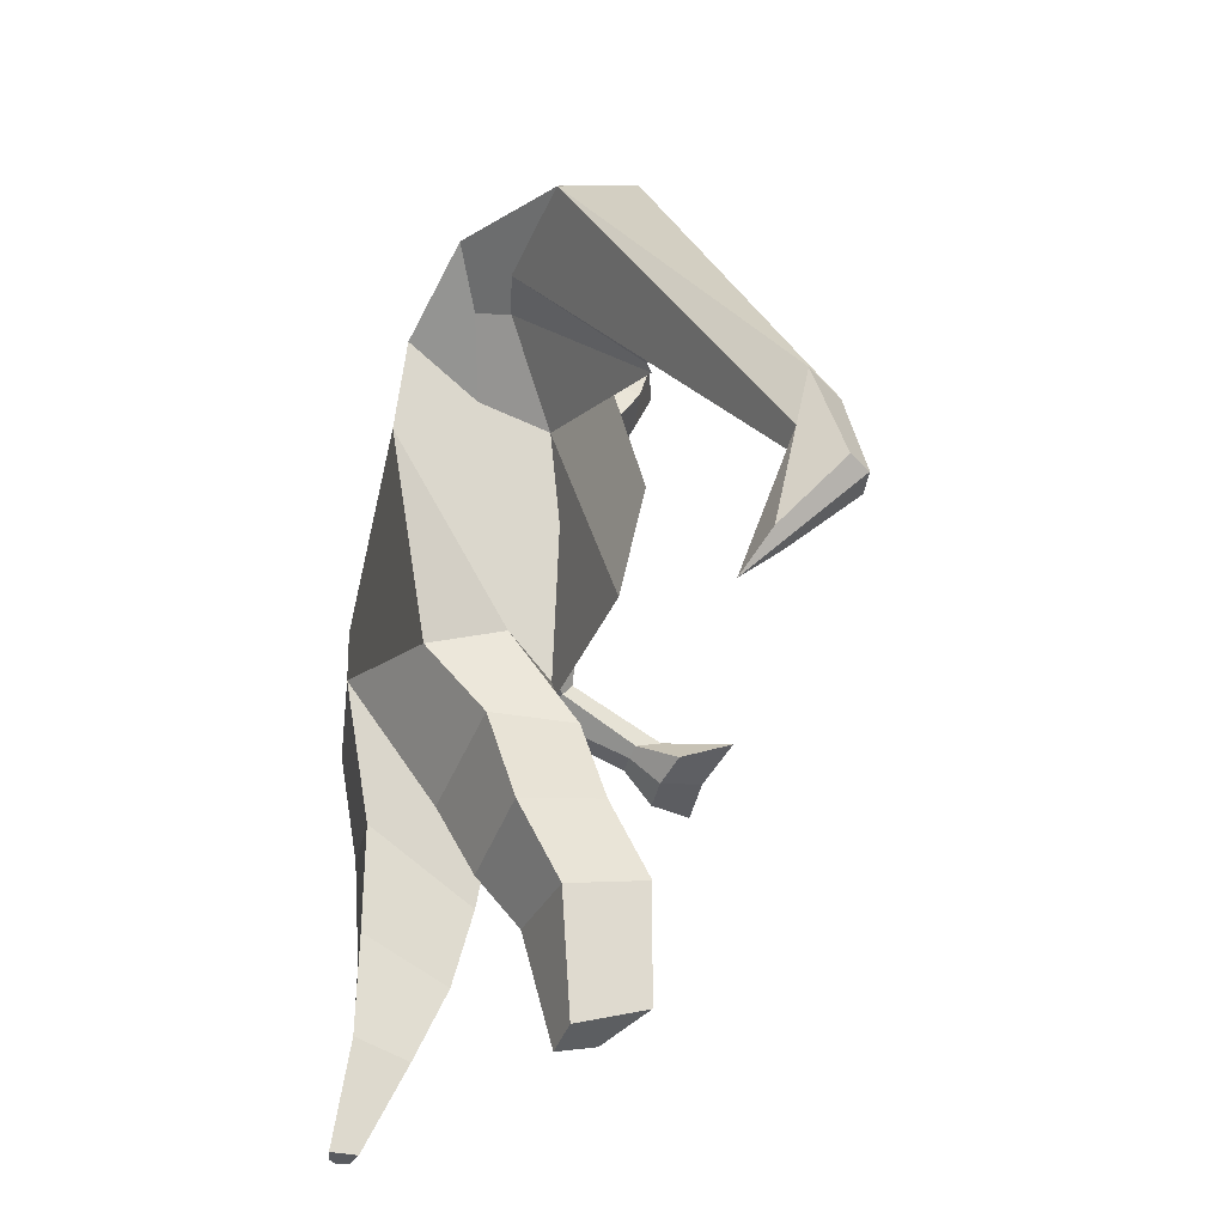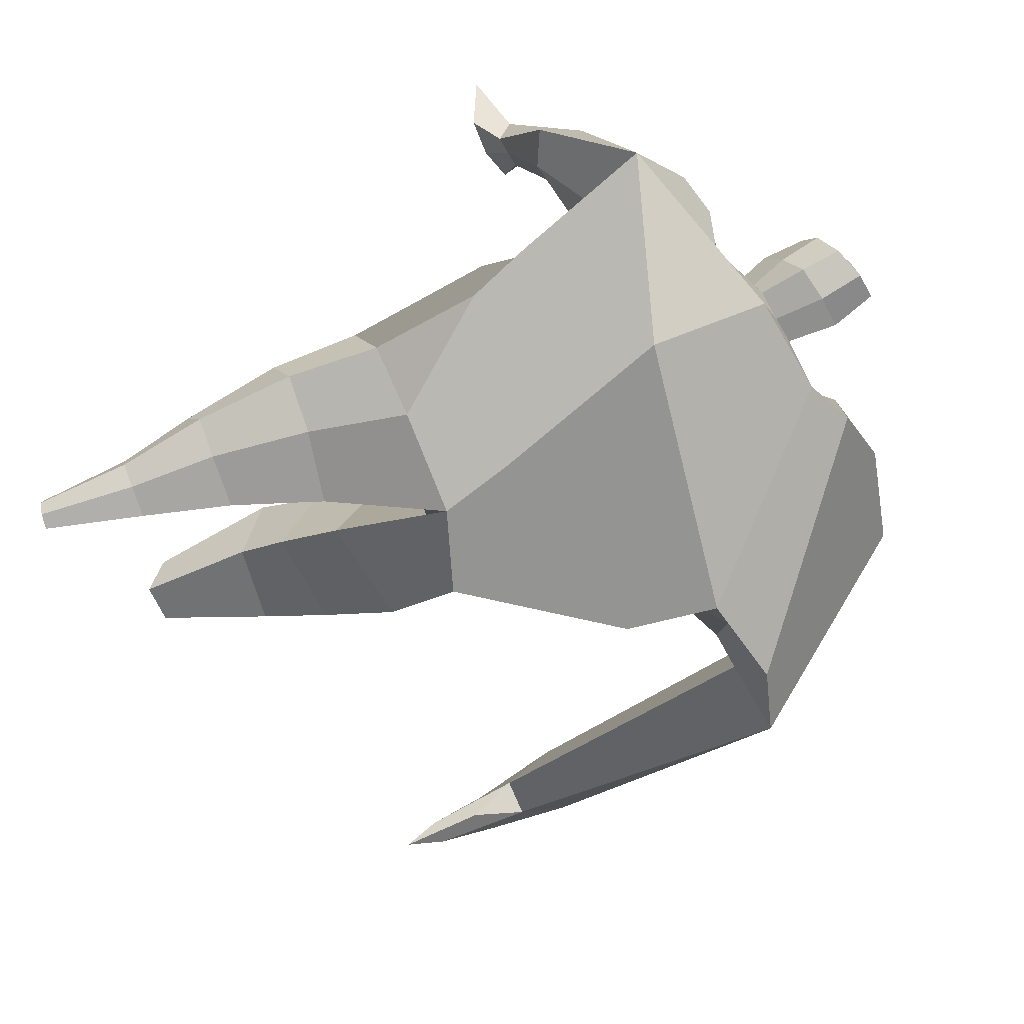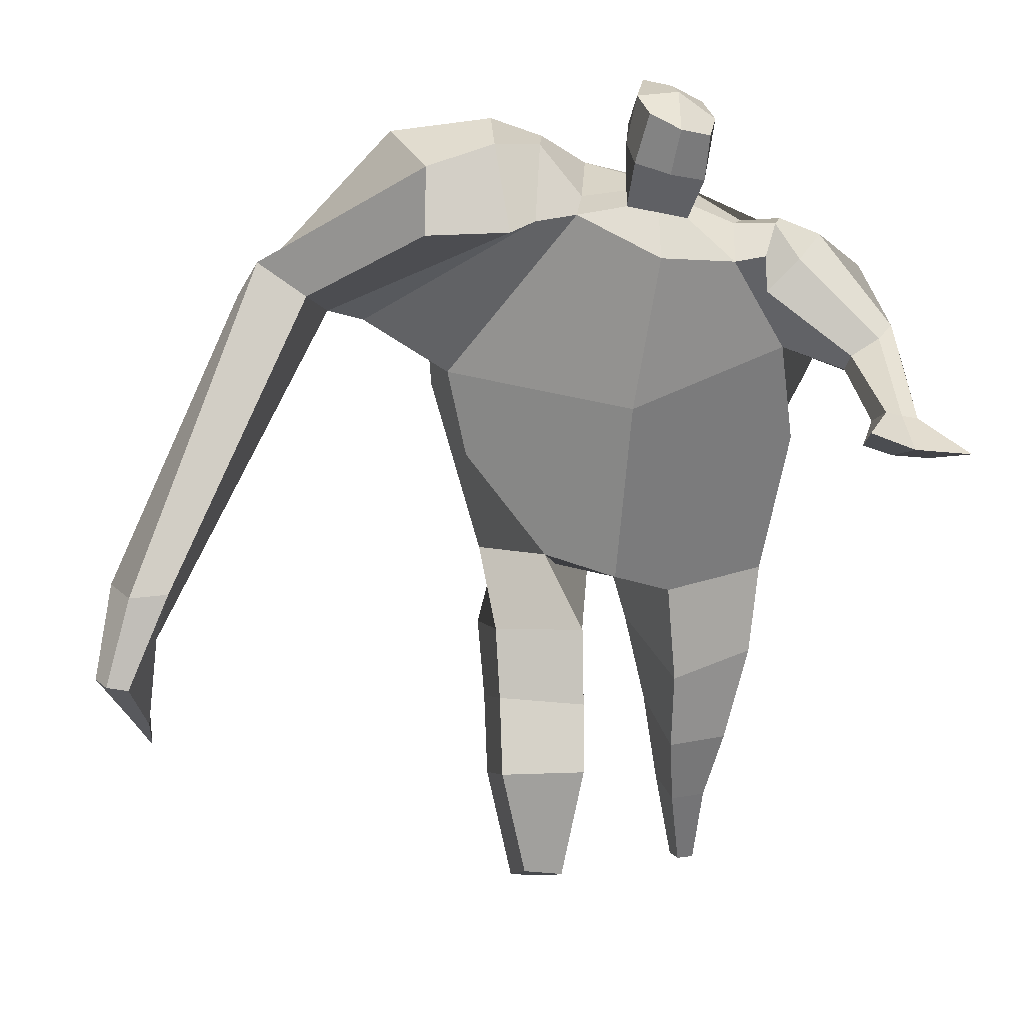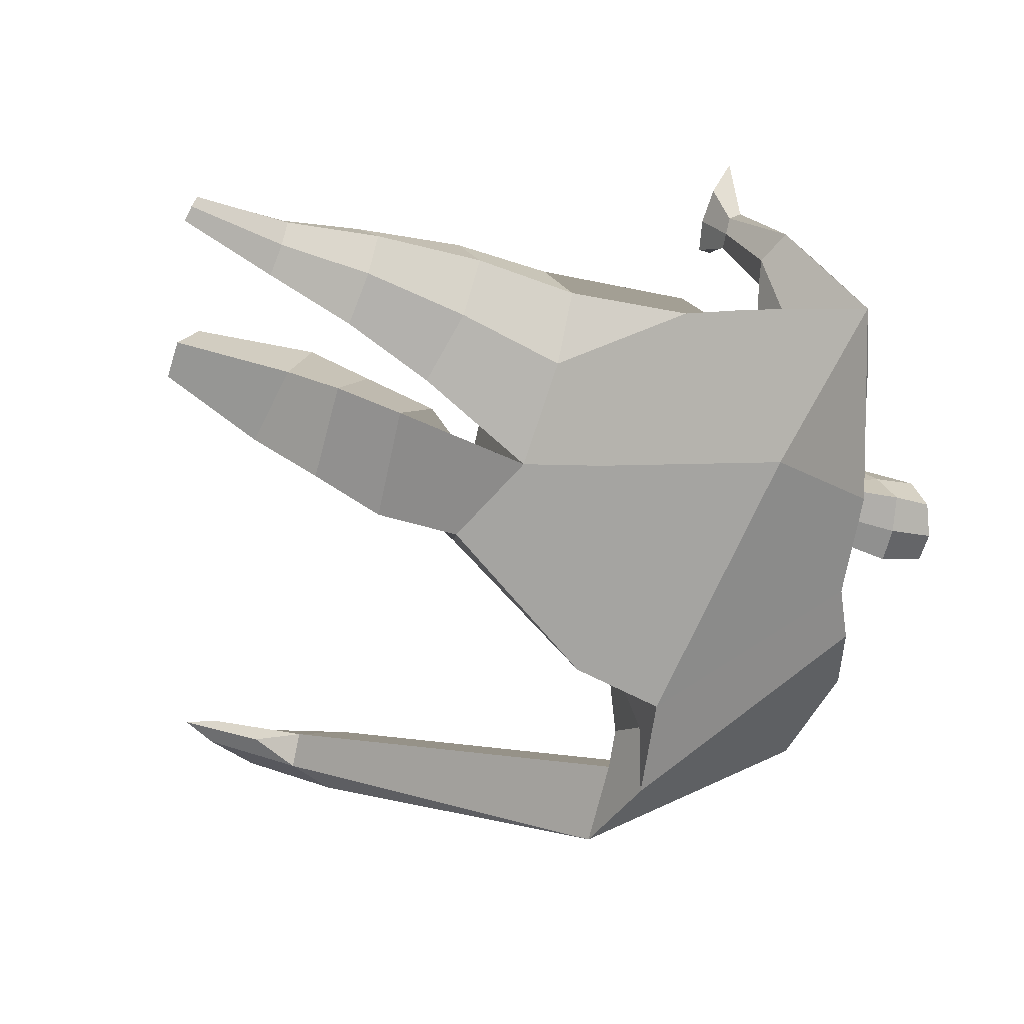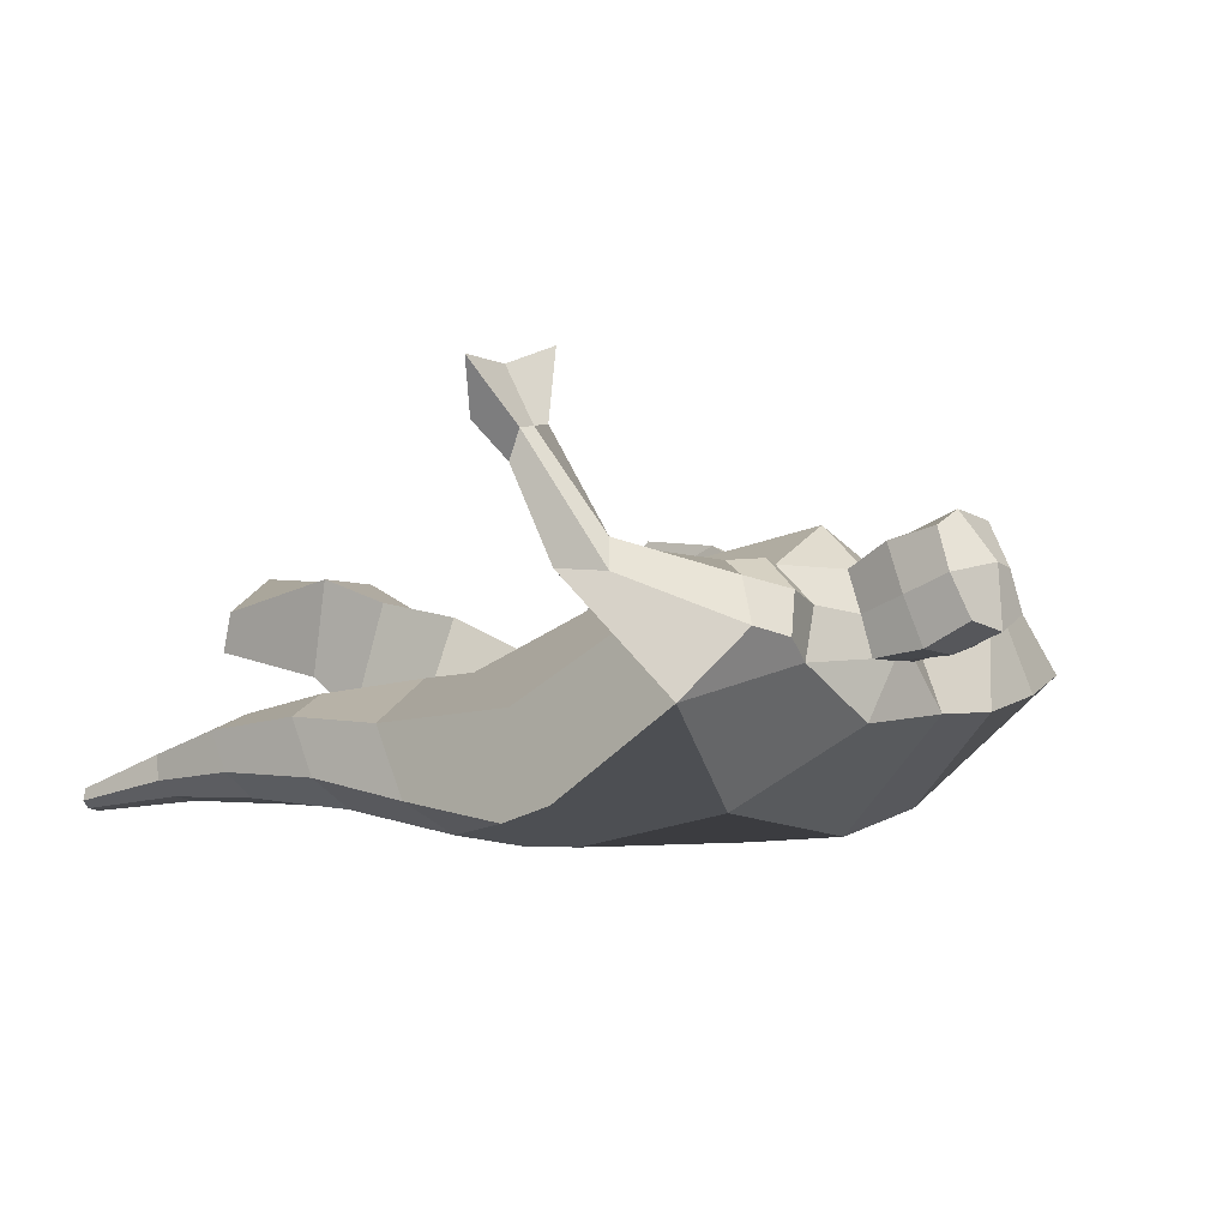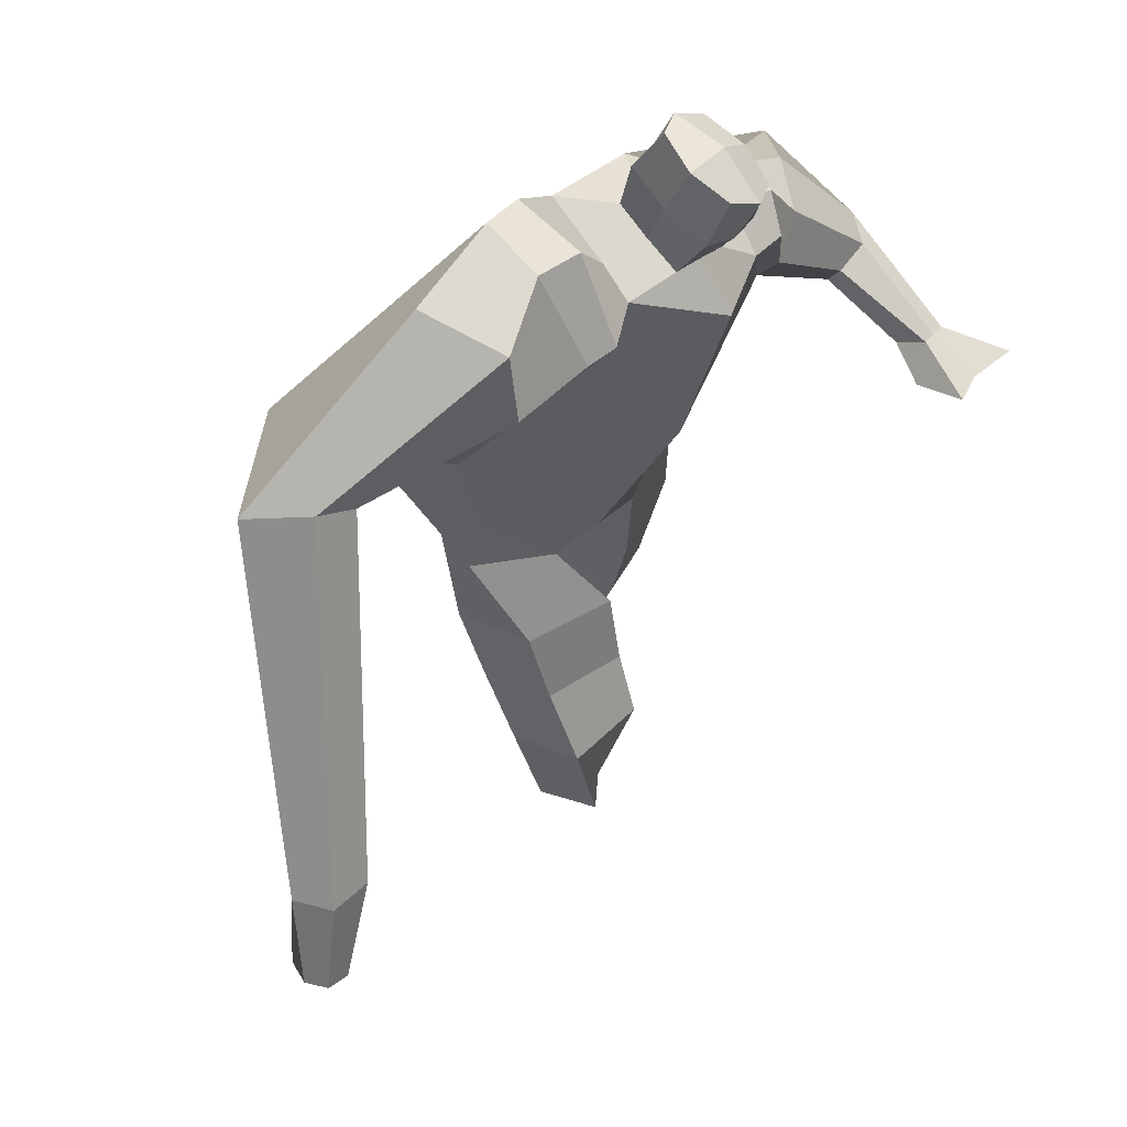
<metadata>
{"format":"obj","ext":"obj","renderer":"f3d","projection":"perspective","resolution":1024,"background":"white","views":[{"elev":-36.8,"azim":-105.4,"up":"+Y"},{"elev":-65.5,"azim":106.8,"up":"+Z"},{"elev":11.2,"azim":-5.6,"up":"+Y"},{"elev":-72.6,"azim":66.5,"up":"+Z"},{"elev":-0.5,"azim":117.0,"up":"+Z"},{"elev":50.1,"azim":-49.2,"up":"+Y"}]}
</metadata>
<code>
o monstruo_grande
v 0.5313 1.958 0.3612
v 0.5278 1.11 0.04897
v -0.6162 1.854 0.1226
v -0.2798 1.21 0.2214
v 0.8484 2.215 0.1251
v 0.6341 1.58 -0.2166
v -0.6683 2.06 -0.322
v -0.6429 1.743 -0.3484
v -0.198 2.424 0.4305
v 0.3331 2.268 0.4935
v -0.347 2.41 0.5119
v -1.013 2.16 -0.2504
v -0.1265 2.58 0.0775
v 0.4027 2.385 0.226
v -0.9031 2.019 -0.06925
v -0.2783 2.673 0.08048
v -0.7144 2.361 0.4629
v -1.348 2.112 -0.04992
v -1.108 2.132 0.193
v -0.8129 2.696 0.1789
v -0.4615 2.737 0.126
v -0.4284 2.37 0.4742
v -1.03 2.05 -0.1008
v -1.843 0.8865 0.573
v -1.73 0.8627 0.644
v -1.675 0.6885 0.4483
v -1.744 0.7031 0.405
v 0.4434 2.166 0.5037
v 0.6595 2.344 0.3252
v 0.4359 2.286 0.5081
v 0.5246 2.399 0.2945
v 0.7169 1.897 0.5064
v 0.9297 1.901 0.4735
v 0.7304 1.948 0.5433
v 0.8857 2.042 0.4661
v 0.7515 1.76 0.7679
v 0.8661 1.733 0.7588
v 0.7754 1.803 0.8618
v 0.8862 1.778 0.8457
v 0.692 1.7 0.8999
v 0.9234 1.649 0.8699
v 0.6723 1.771 1.083
v 1.02 1.688 1.032
v -0.03467 2.455 0.4743
v 0.171 2.414 0.4818
v 0.00346 2.548 0.2269
v 0.2031 2.5 0.236
v 0.01886 2.767 0.6145
v 0.2244 2.694 0.5972
v 0.03406 2.871 0.3569
v 0.2395 2.798 0.3391
v -0.4991 1.203 0.03823
v -0.4065 1.18 -0.1842
v -0.03794 1.276 -0.3352
v -0.6507 1.893 -0.1044
v 0.5371 1.205 -0.1707
v 0.3168 1.246 -0.28
v 0.05815 1.519 -0.3235
v -0.0227 1.114 0.1873
v 0.649 2.028 0.2895
v -0.1662 2.479 0.3069
v -0.3143 2.656 0.3483
v -0.8229 2.074 -0.1587
v 0.3488 2.388 0.3821
v -0.7059 2.589 0.4255
v -1.276 2.253 0.2053
v -0.4664 2.658 0.3215
v -1.804 0.8734 0.636
v -1.672 0.5812 0.3295
v 0.5632 2.271 0.4598
v 0.4841 2.389 0.4221
v 0.8094 1.857 0.4568
v 0.8212 2.008 0.5574
v 0.8073 1.746 0.7604
v 0.8309 1.79 0.8538
v 0.8014 1.66 0.8653
v 0.8347 1.704 1.021
v -0.01787 2.5 0.3488
v 0.1845 2.458 0.3576
v -0.004875 2.822 0.485
v 0.2632 2.744 0.4693
v -1.59 1.185 0.6191
v -1.637 1.013 0.5397
v -1.786 1.198 0.4983
v -1.743 1.036 0.4729
v -1.678 0.8582 0.4315
v -1.721 1.172 0.6046
v -0.01072 1.77 0.4976
v 0.2847 2.103 -0.1925
v 0.2264 2.496 0.05926
v 0.06276 2.292 0.6099
v 0.09734 2.523 0.2291
v 0.07366 2.434 0.477
v 0.1391 2.85 0.3089
v 0.1193 2.715 0.6444
v 0.1326 2.834 0.4981
v 0.2353 2.66 0.2632
v 0.2135 2.545 0.5575
v -0.02269 2.604 0.5667
v -0.002115 2.721 0.2702
v -0.02998 2.664 0.4181
v 0.2392 2.602 0.4104
v 0.1168 2.698 0.2458
v 0.09489 2.565 0.5823
v 0.6239 1.597 0.1021
v -0.5554 1.565 0.1696
v 0.7212 1.779 -0.1567
v 0.1727 1.059 0.1723
v -0.2344 0.07157 0.3764
v -0.3784 0.1263 0.4867
v -0.4046 0.03355 0.2543
v -0.2697 0.02002 0.2436
v 0.3366 -0.07259 -0.1759
v 0.262 -0.082 -0.2506
v 0.3453 -0.07538 -0.2144
v 0.3134 -0.07952 -0.2401
v 0.2777 -0.07382 -0.1647
v 0.07499 0.8666 -0.2318
v 0.1484 0.5512 -0.2184
v 0.1967 0.2454 -0.2139
v 0.2323 0.2057 -0.03997
v 0.2084 0.4436 0.05859
v 0.208 0.7148 0.1232
v 0.3542 0.2117 -0.06528
v 0.4143 0.4583 0.01496
v 0.4917 0.7989 0.06313
v 0.3301 0.8939 -0.2153
v 0.3284 0.5453 -0.1904
v 0.3038 0.2417 -0.1952
v 0.3711 0.231 -0.1438
v 0.4427 0.5285 -0.1076
v 0.5049 0.8772 -0.1135
v -0.1602 0.9642 0.3558
v -0.1614 0.7052 0.4026
v -0.1696 0.4809 0.4794
v -0.4549 0.4768 0.4675
v -0.4523 0.7207 0.3423
v -0.4588 0.9525 0.26
v -0.4855 0.408 0.2067
v -0.4844 0.6581 0.07513
v -0.4999 0.9142 -0.01739
v -0.1094 0.8374 -0.06998
v -0.1431 0.608 0.04224
v -0.192 0.4257 0.1664
f 89 7 13 90
f 8 7 89 58 54 53
f 6 56 57
f 3 106 4 59 88
f 6 107 5 60 1 105 2 56
f 61 13 16 62
f 5 14 31 29
f 88 1 10 91
f 67 21 20 65
f 13 7 12 16
f 3 9 11 15
f 55 3 15 63
f 66 19 17 65
f 23 22 17 19
f 83 82 25 26
f 15 11 22 23
f 62 16 21 67
f 69 26 25 68
f 87 84 24 68
f 86 83 26 69
f 84 85 27 24
f 70 29 31 71
f 70 28 34 73
f 10 1 28 30
f 64 10 30 71
f 34 32 36 38
f 60 5 33 72
f 5 29 35 33
f 28 1 32 34
f 37 39 43 41
f 73 34 38 75
f 33 35 39 37
f 72 33 37 74
f 76 41 43 77
f 74 37 41 76
f 38 36 40 42
f 75 38 42 77
f 102 97 51 81
f 91 10 45 93
f 90 13 46 92
f 61 9 44 78
f 64 14 47 79
f 96 94 50 80
f 101 99 48 80
f 104 98 49 95
f 103 100 50 94
f 8 53 52
f 8 52 4 106 3 55 7
f 54 58 89 5 107 6 57
f 100 101 80 50
f 95 96 80 48
f 10 64 79 45
f 13 61 78 46
f 98 102 81 49
f 39 75 77 43
f 36 74 76 40
f 40 76 77 42
f 32 72 74 36
f 35 73 75 39
f 1 60 72 32
f 14 64 71 31
f 29 70 73 35
f 28 70 71 30
f 85 86 69 27
f 82 87 68 25
f 27 69 68 24
f 11 62 67 22
f 18 66 65 20
f 7 55 63 12
f 22 67 65 17
f 9 61 62 11
f 19 66 87 82
f 12 18 20 21 16
f 66 18 84 87
f 23 19 82 83
f 49 81 96 95
f 97 103 94 51
f 99 104 95 48
f 81 51 94 96
f 14 90 92 47
f 9 91 93 44
f 3 88 91 9
f 5 89 90 14
f 44 93 104 99
f 47 92 103 97
f 45 79 102 98
f 46 78 101 100
f 92 46 100 103
f 93 45 98 104
f 78 44 99 101
f 79 47 97 102
f 59 4 52 53 54 108
f 136 110 109 135
f 121 120 114 117
f 139 111 110 136
f 135 109 112 144
f 144 112 111 139
f 111 112 109 110
f 117 114 116 115 113
f 124 121 117 113
f 120 129 116 114
f 130 124 113 115
f 129 130 115 116
f 57 56 132 127
f 127 132 131 128
f 128 131 130 129
f 56 2 126 132
f 132 126 125 131
f 131 125 124 130
f 54 57 127 118
f 118 127 128 119
f 119 128 129 120
f 2 108 123 126
f 126 123 122 125
f 125 122 121 124
f 108 54 118 123
f 123 118 119 122
f 122 119 120 121
f 54 142 141 53
f 142 143 140 141
f 143 144 139 140
f 4 133 142 54
f 133 134 143 142
f 134 135 144 143
f 53 141 138 52
f 141 140 137 138
f 140 139 136 137
f 52 138 133 4
f 138 137 134 133
f 137 136 135 134
f 105 1 88 59 108 2
f 86 85 83
f 83 85 18 23
f 63 15 23 18 12
f 84 18 85
l 52 106

</code>
